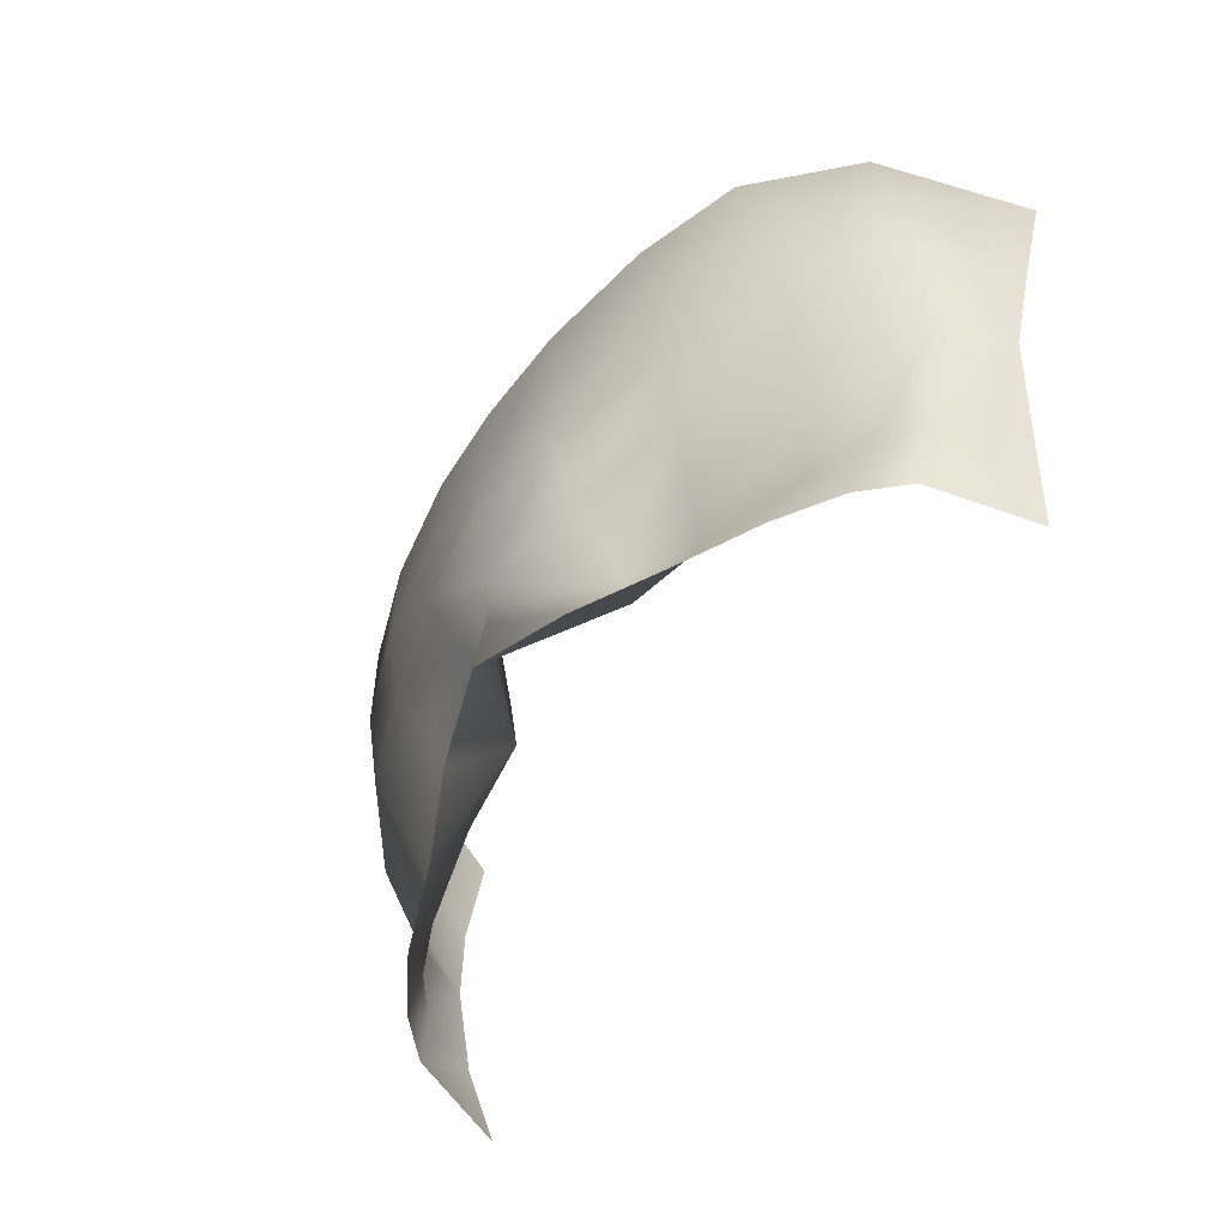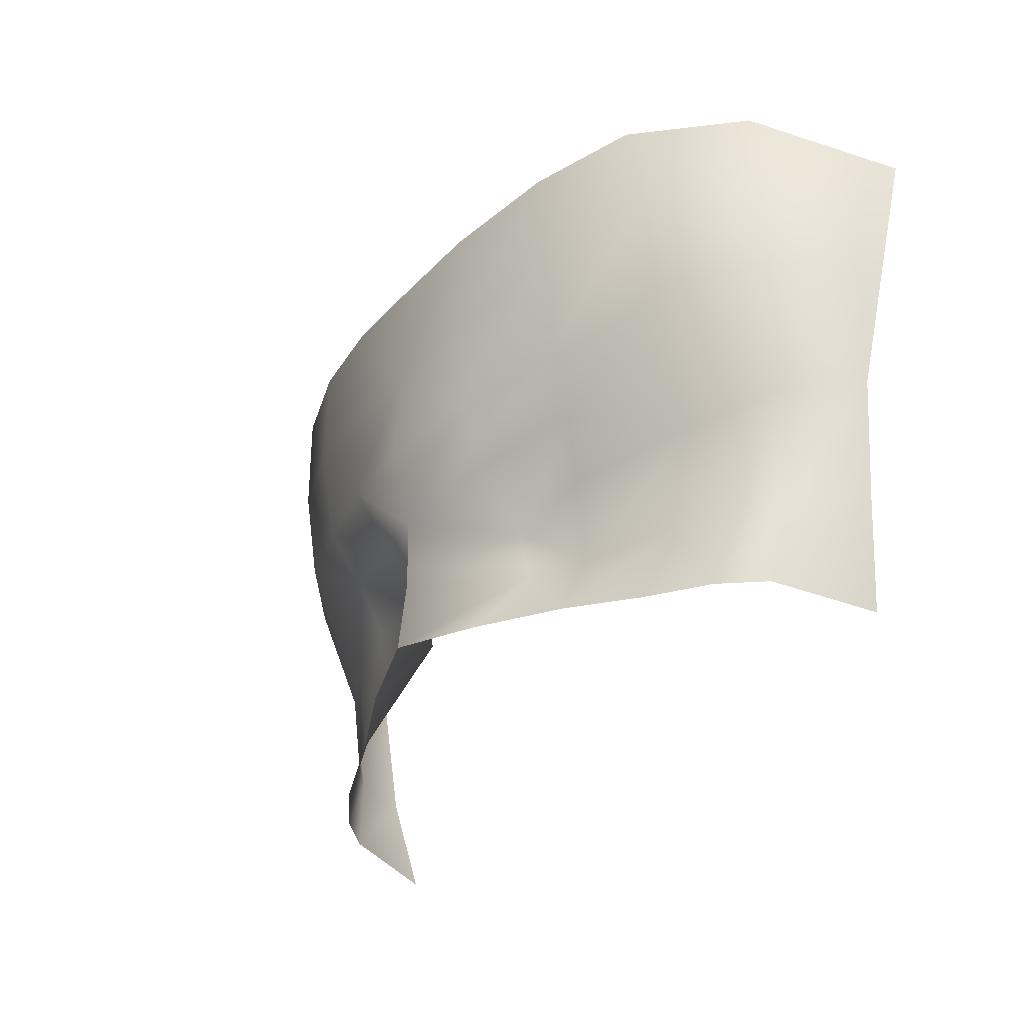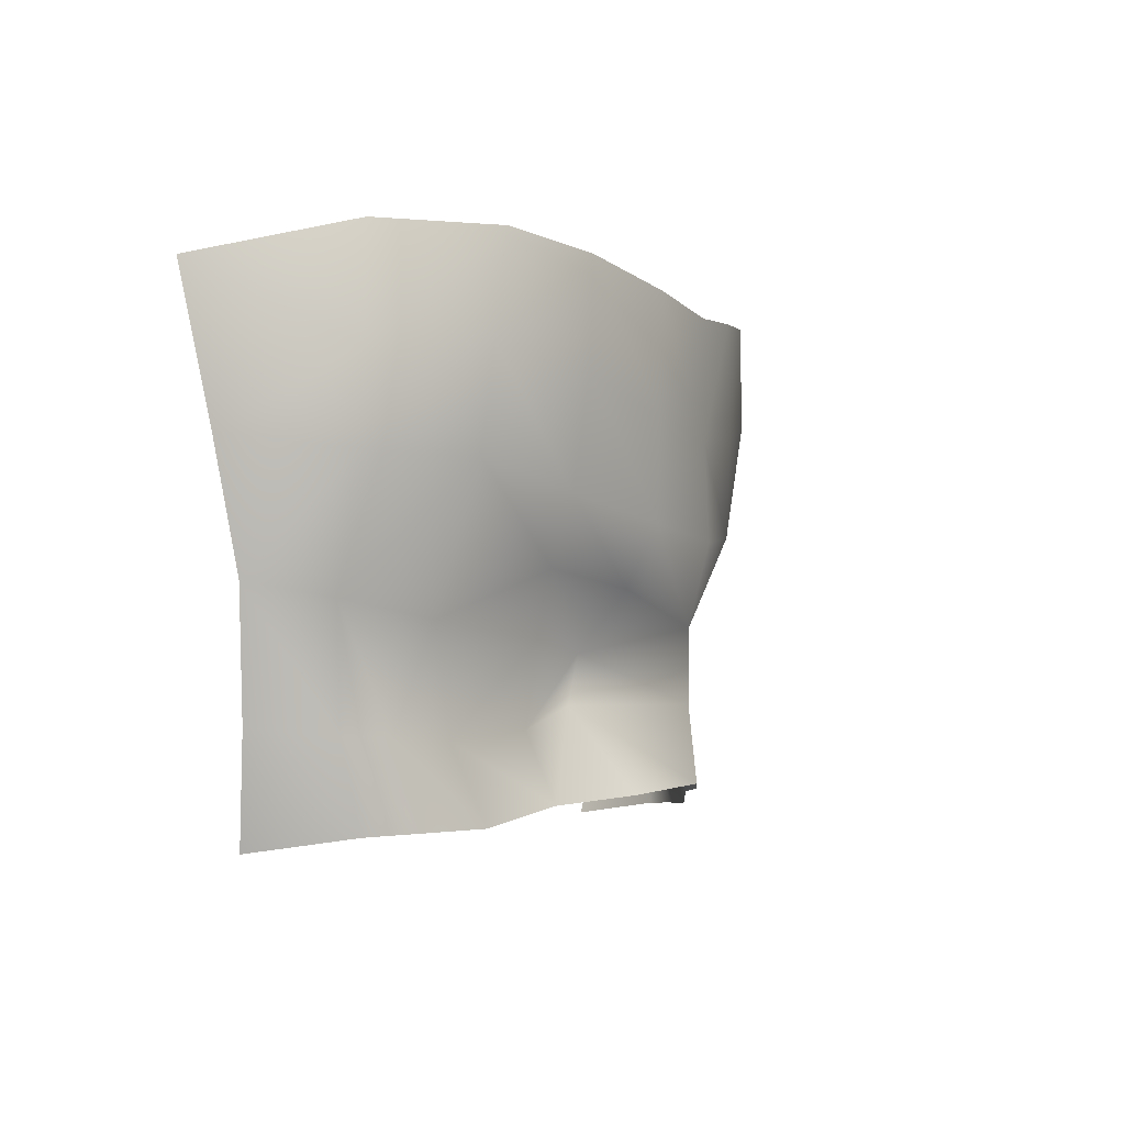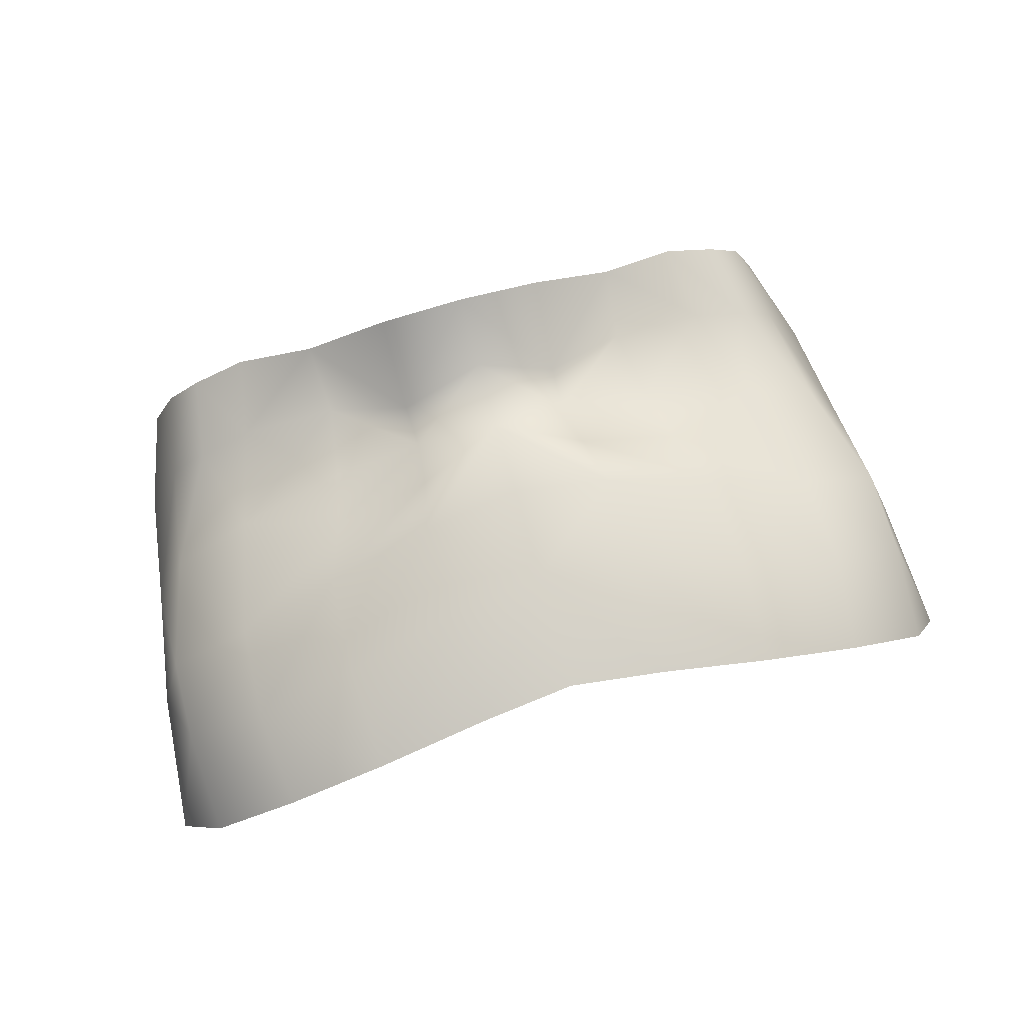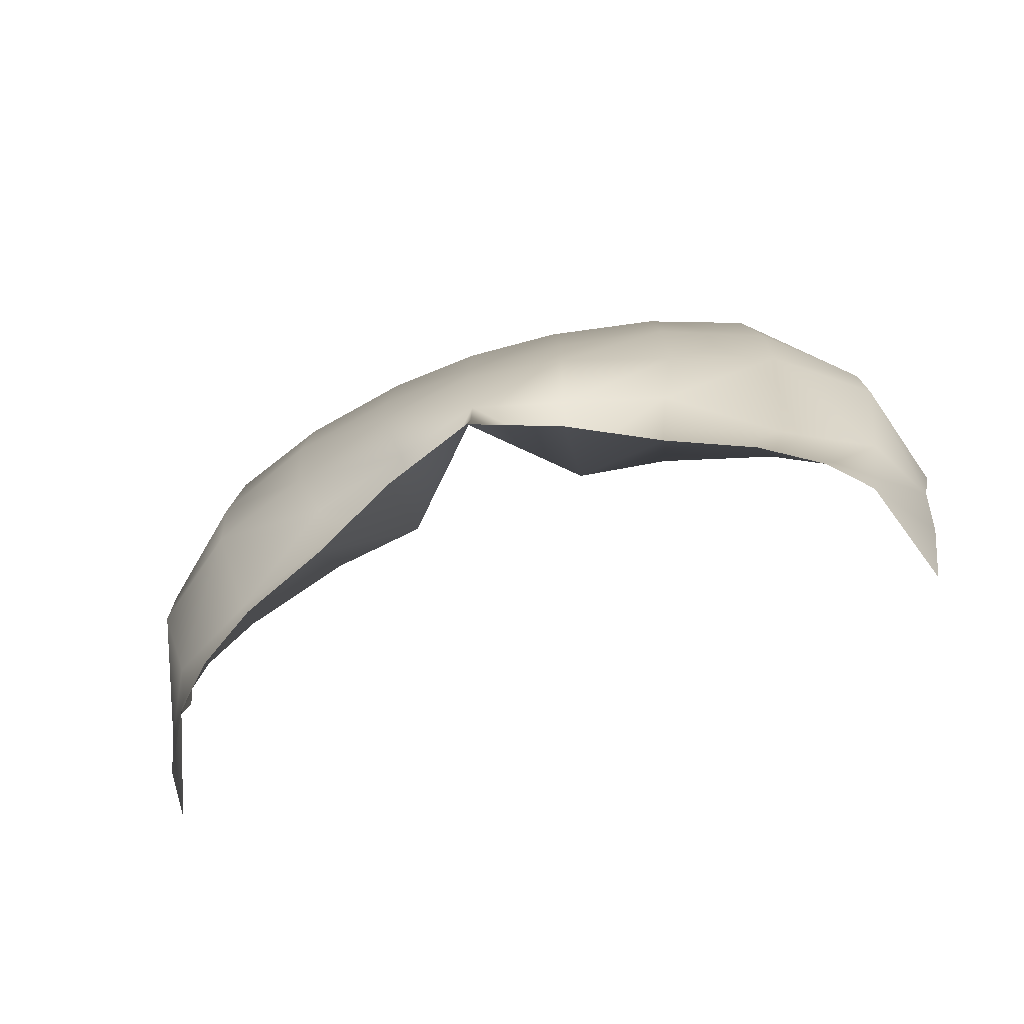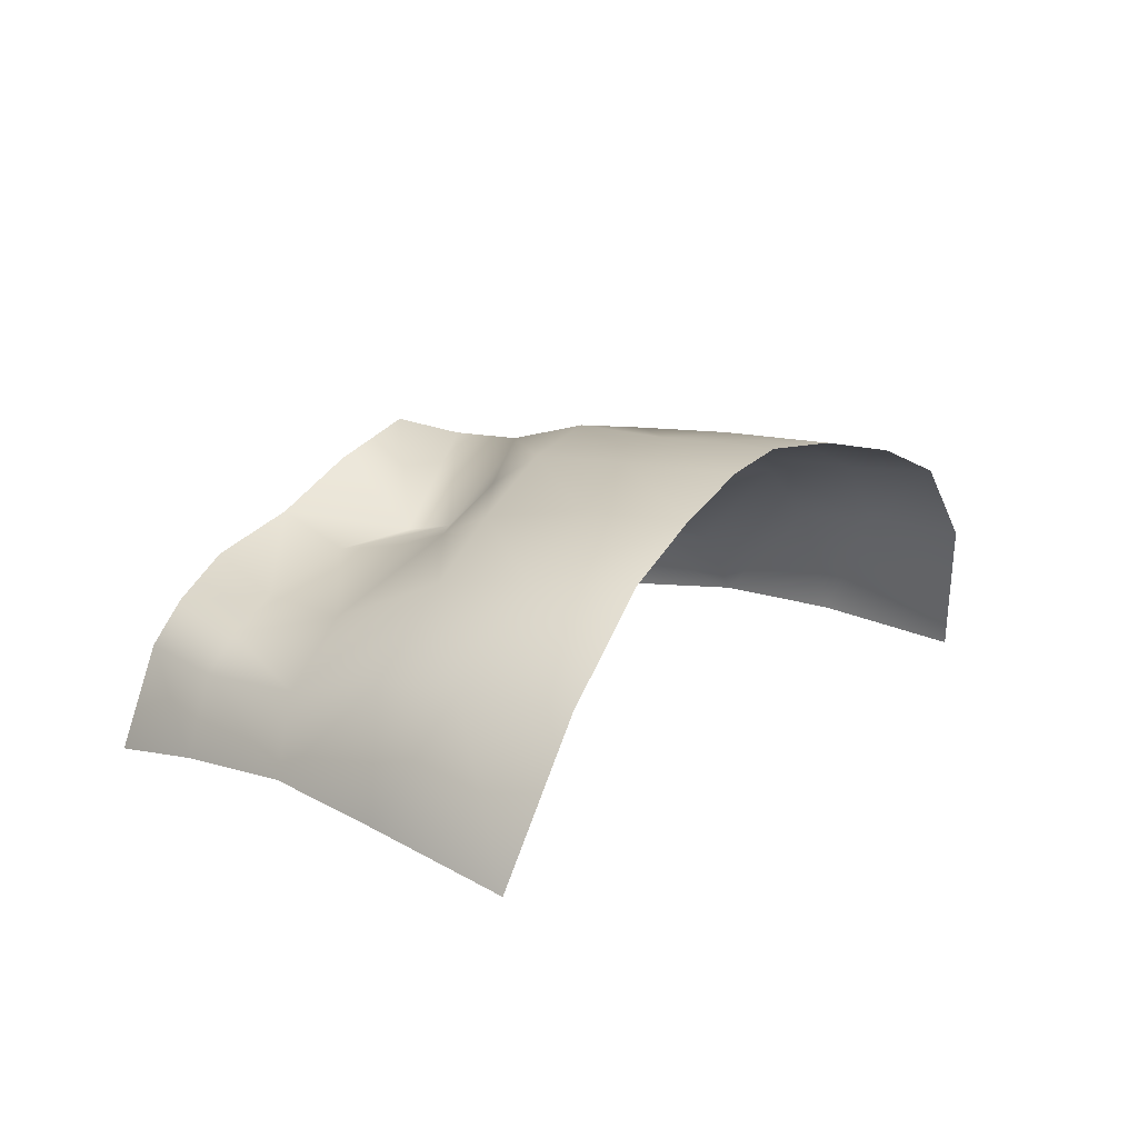
<metadata>
{"format":"obj","ext":"obj","renderer":"f3d","projection":"perspective","resolution":1024,"background":"white","views":[{"elev":-58.7,"azim":55.2,"up":"+Y"},{"elev":-33.6,"azim":54.5,"up":"+Y"},{"elev":-3.7,"azim":-67.6,"up":"+Y"},{"elev":75.9,"azim":164.6,"up":"+Z"},{"elev":-78.1,"azim":18.3,"up":"+Y"},{"elev":13.2,"azim":122.3,"up":"+Z"}]}
</metadata>
<code>
g facial_eye_geo
v -0.09458 1.421 0.08184
v -0.08151 1.399 0.1009
v -0.08893 1.396 0.07812
v -0.08543 1.419 0.09803
v -0.07298 1.4 0.1095
v -0.0988 1.449 0.08329
v -0.07644 1.419 0.105
v -0.05961 1.4 0.1177
v -0.08986 1.446 0.09956
v -0.06329 1.418 0.111
v -0.04082 1.404 0.1248
v -0.09594 1.473 0.1074
v -0.1041 1.477 0.08016
v -0.06934 1.442 0.1106
v -0.09624 1.493 0.1085
v -0.1078 1.511 0.07417
v -0.09439 1.518 0.108
v -0.07298 1.519 0.128
v -0.07505 1.473 0.1232
v -0.07586 1.496 0.1263
v -0.04915 1.517 0.1366
v -0.03958 1.42 0.1174
v -0.04195 1.439 0.1209
v -0.04507 1.453 0.1258
v -0.04983 1.468 0.1323
v -0.05057 1.492 0.1363
v -0.02016 1.425 0.1191
v -0.02062 1.406 0.1346
v -0 1.408 0.1416
v -0.01959 1.436 0.1212
v -0.02408 1.487 0.1418
v -0.02277 1.514 0.142
v 1.148e-16 1.483 0.1437
v 1.148e-16 1.511 0.1437
v 0.02277 1.514 0.142
v -0.02348 1.464 0.1411
v -0.0209 1.45 0.1329
v 1.148e-16 1.442 0.1399
v -0 1.425 0.1397
v 0.02016 1.425 0.1191
v 0.02062 1.406 0.1346
v 0.04082 1.404 0.1248
v 0.01959 1.436 0.1212
v 0.03958 1.42 0.1174
v 1.155e-16 1.461 0.1447
v 0.02348 1.464 0.1411
v 0.06329 1.418 0.111
v 0.05961 1.4 0.1177
v 0.07298 1.4 0.1095
v 0.0209 1.45 0.1329
v 0.02408 1.487 0.1418
v 0.04915 1.517 0.1366
v 0.05057 1.492 0.1363
v 0.04983 1.468 0.1323
v 0.07586 1.496 0.1263
v 0.07298 1.519 0.128
v 0.04507 1.453 0.1258
v 0.09624 1.493 0.1085
v 0.09439 1.518 0.108
v 0.1078 1.511 0.07417
v 0.1041 1.477 0.08016
v 0.07505 1.473 0.1232
v 0.09594 1.473 0.1074
v 0.0988 1.449 0.08329
v 0.04195 1.439 0.1209
v 0.06934 1.442 0.1106
v 0.08986 1.446 0.09956
v 0.07644 1.419 0.105
v 0.08543 1.419 0.09803
v 0.09458 1.421 0.08184
v 0.08151 1.399 0.1009
v 0.08893 1.396 0.07812
g facial_eye_geo_0
f 3 2 1
f 2 4 1
f 2 5 4
f 6 1 4
f 5 7 4
f 5 8 7
f 9 6 4
f 7 9 4
f 8 10 7
f 8 11 10
f 12 6 9
f 12 13 6
f 14 9 7
f 7 10 14
f 12 15 13
f 16 13 15
f 17 16 15
f 17 15 18
f 9 19 12
f 12 19 15
f 9 14 19
f 15 20 18
f 19 20 15
f 18 20 21
f 11 22 10
f 14 10 23
f 10 22 23
f 19 14 24
f 14 23 24
f 19 25 20
f 24 25 19
f 20 26 21
f 25 26 20
f 22 11 27
f 11 28 27
f 28 29 27
f 23 22 30
f 24 23 30
f 30 22 27
f 26 31 21
f 31 32 21
f 32 31 33
f 34 32 33
f 35 34 33
f 36 31 26
f 33 31 36
f 25 36 26
f 25 24 37
f 24 30 37
f 37 36 25
f 38 37 30
f 36 37 38
f 30 27 39
f 39 38 30
f 29 39 27
f 39 29 40
f 29 41 40
f 41 42 40
f 39 40 43
f 43 38 39
f 42 44 40
f 40 44 43
f 45 33 36
f 38 45 36
f 33 45 46
f 46 45 38
f 44 42 47
f 42 48 47
f 47 48 49
f 43 50 38
f 38 50 46
f 51 33 46
f 51 35 33
f 35 51 52
f 51 46 53
f 51 53 52
f 54 46 50
f 46 54 53
f 53 55 52
f 53 54 55
f 55 56 52
f 43 57 50
f 50 57 54
f 55 58 56
f 58 59 56
f 60 59 58
f 61 60 58
f 54 62 55
f 55 62 58
f 62 54 57
f 61 58 63
f 62 63 58
f 61 63 64
f 43 65 57
f 43 44 65
f 65 66 57
f 65 44 66
f 57 66 62
f 44 47 66
f 62 67 63
f 64 63 67
f 62 66 67
f 66 47 68
f 68 67 66
f 68 47 49
f 64 67 69
f 67 68 69
f 68 49 69
f 70 64 69
f 49 71 69
f 69 71 70
f 71 72 70

</code>
